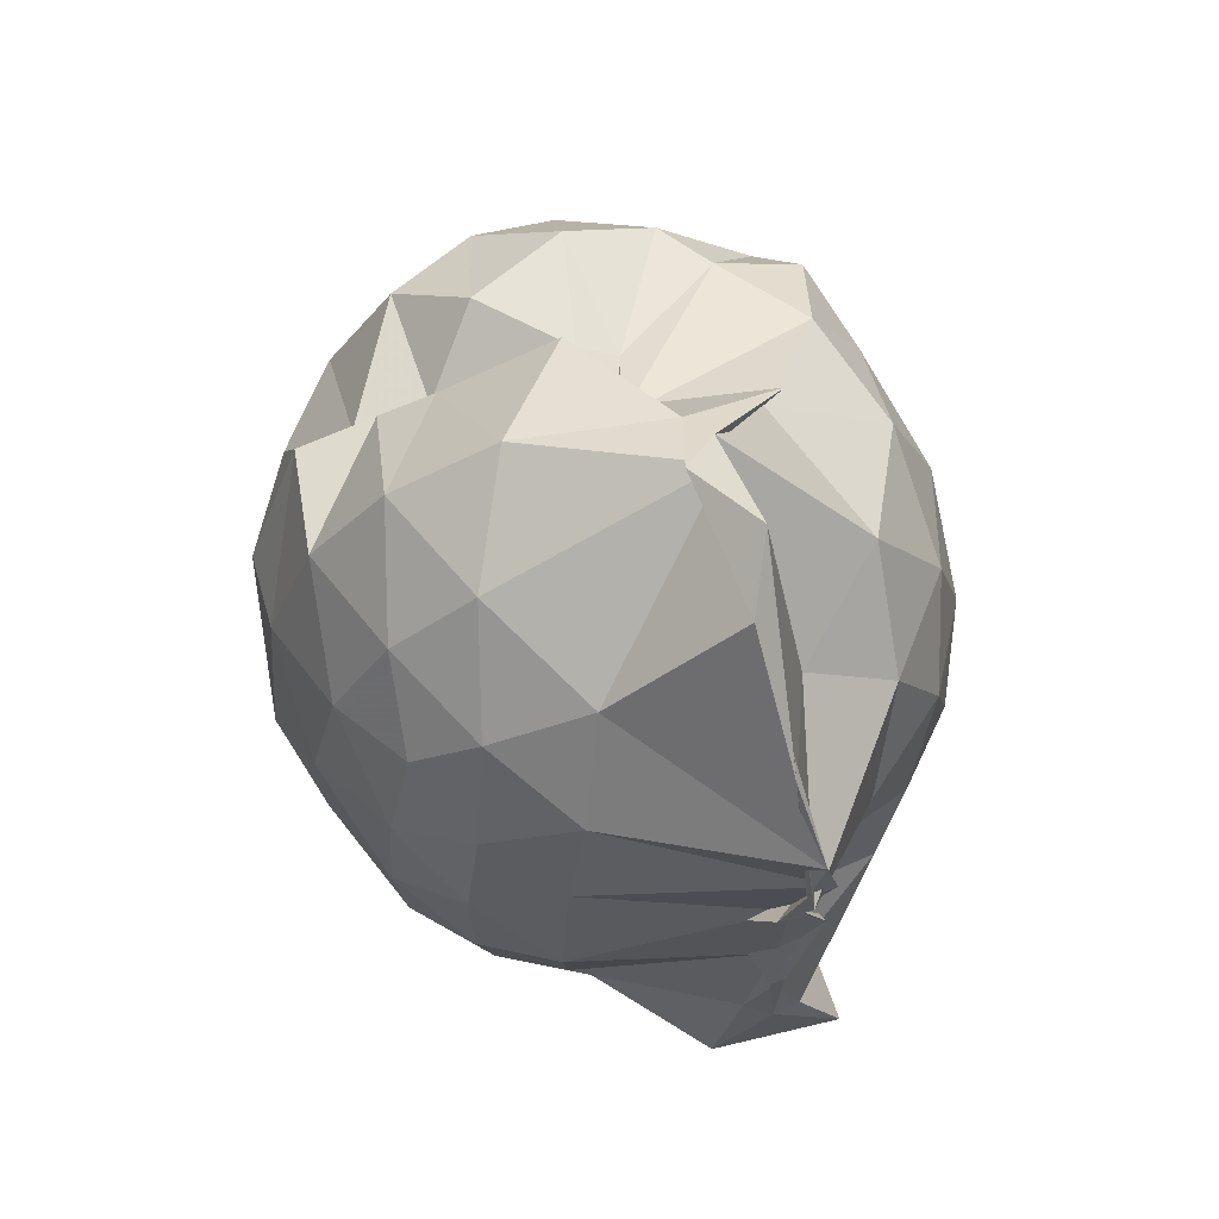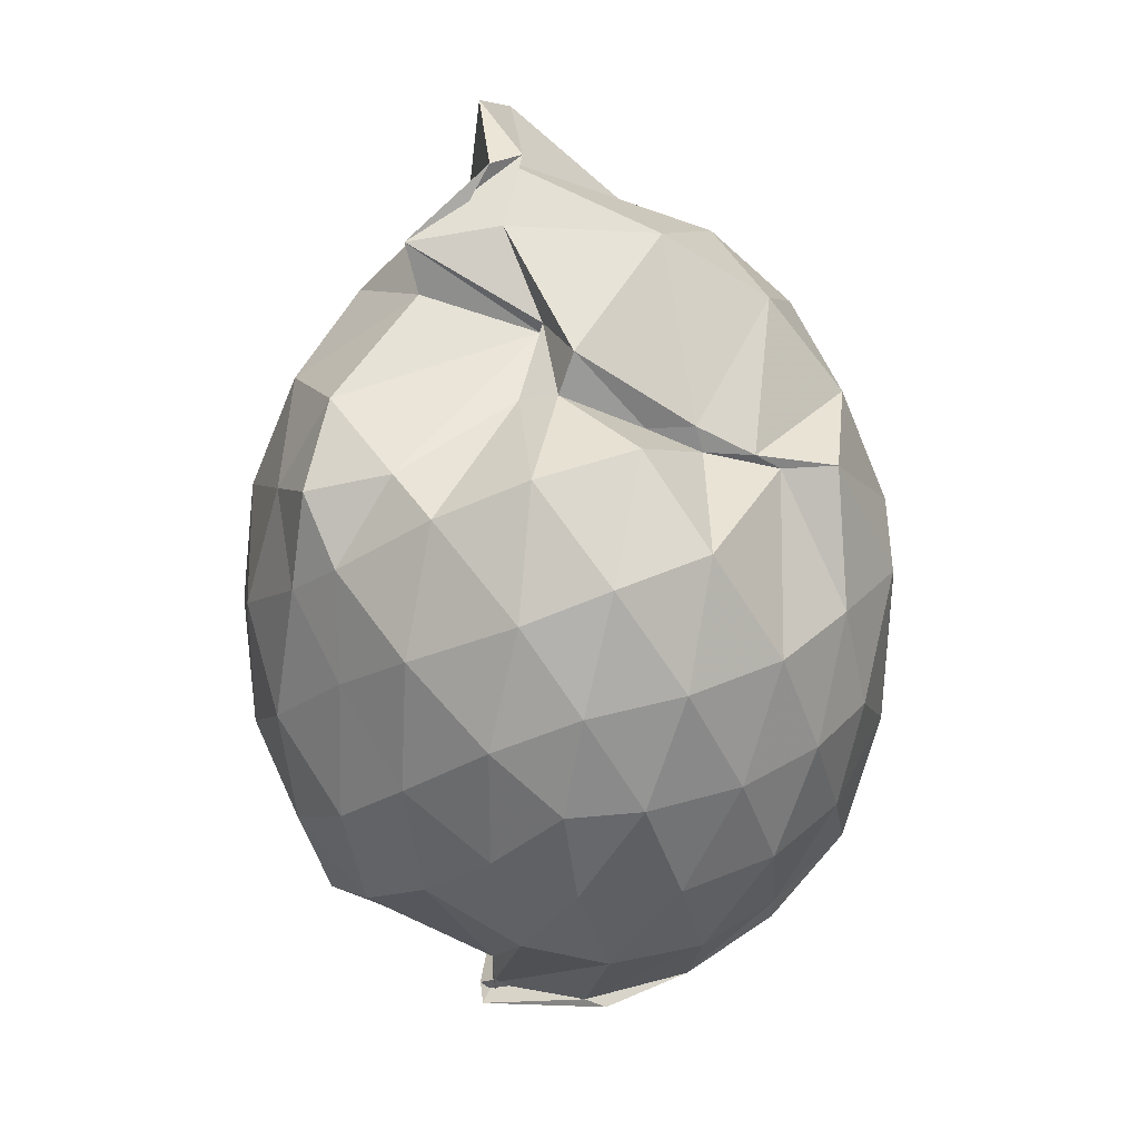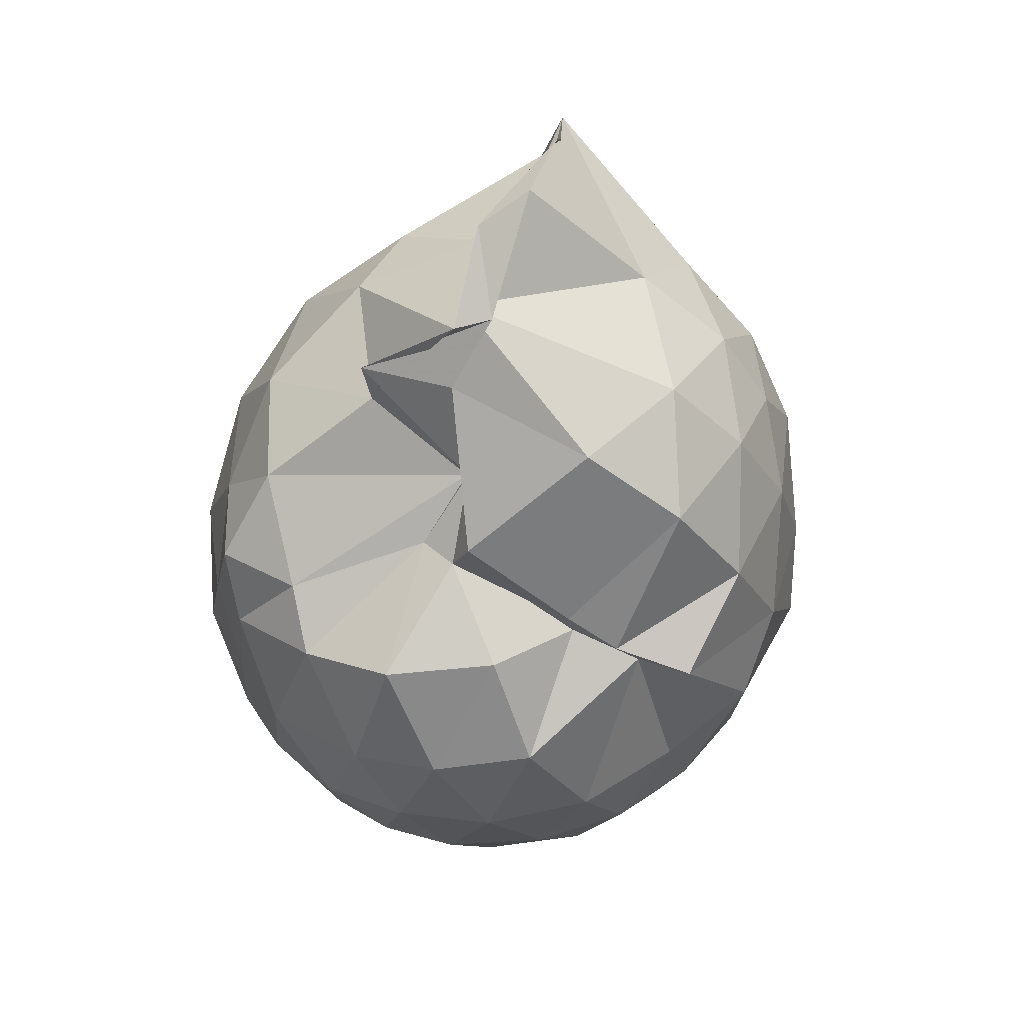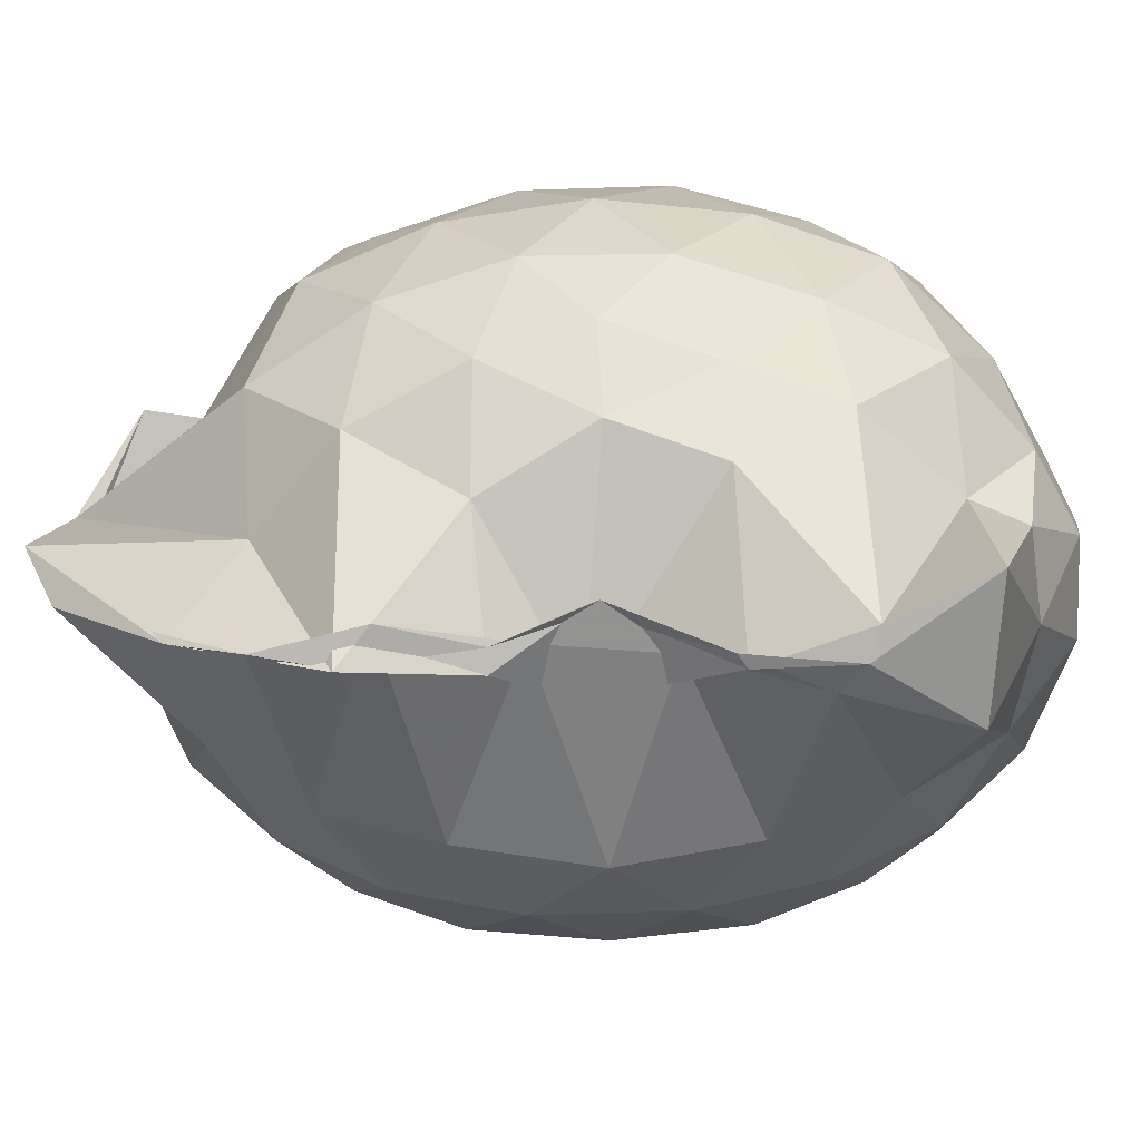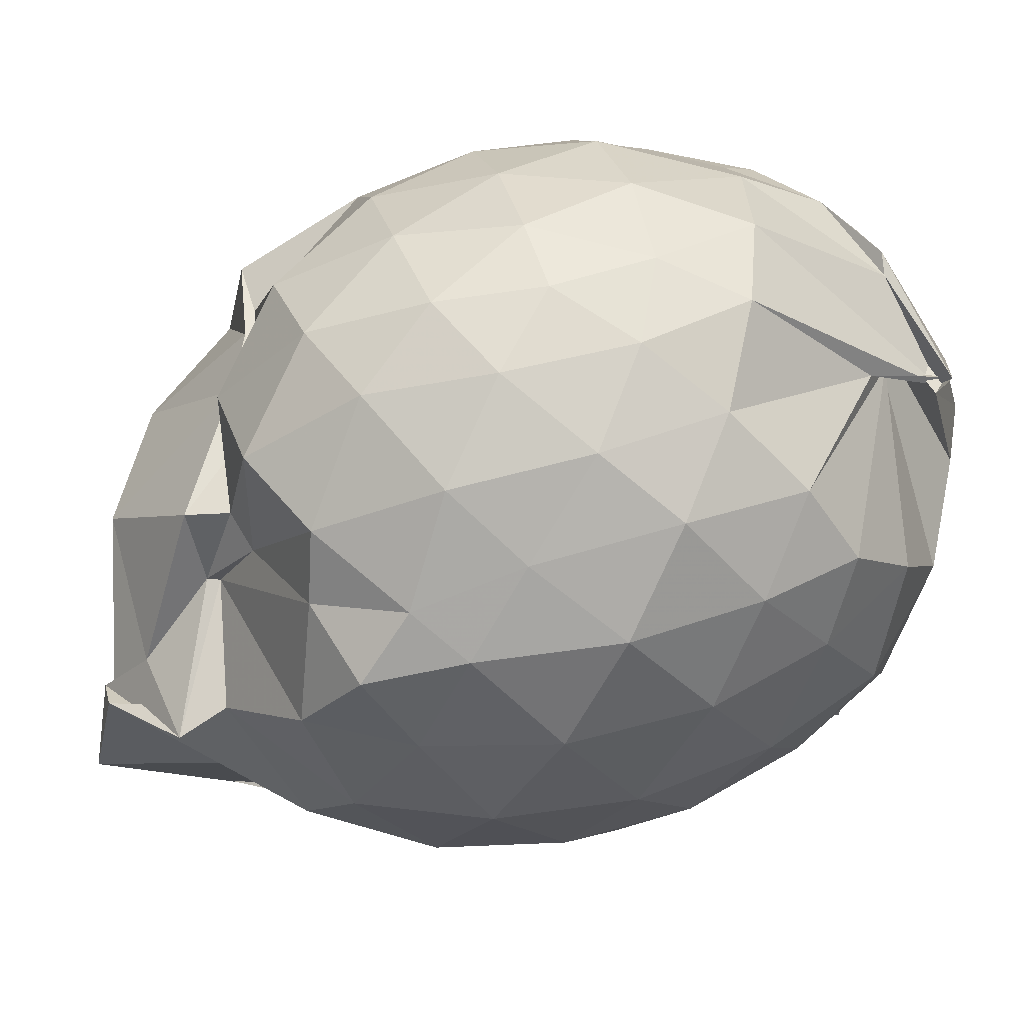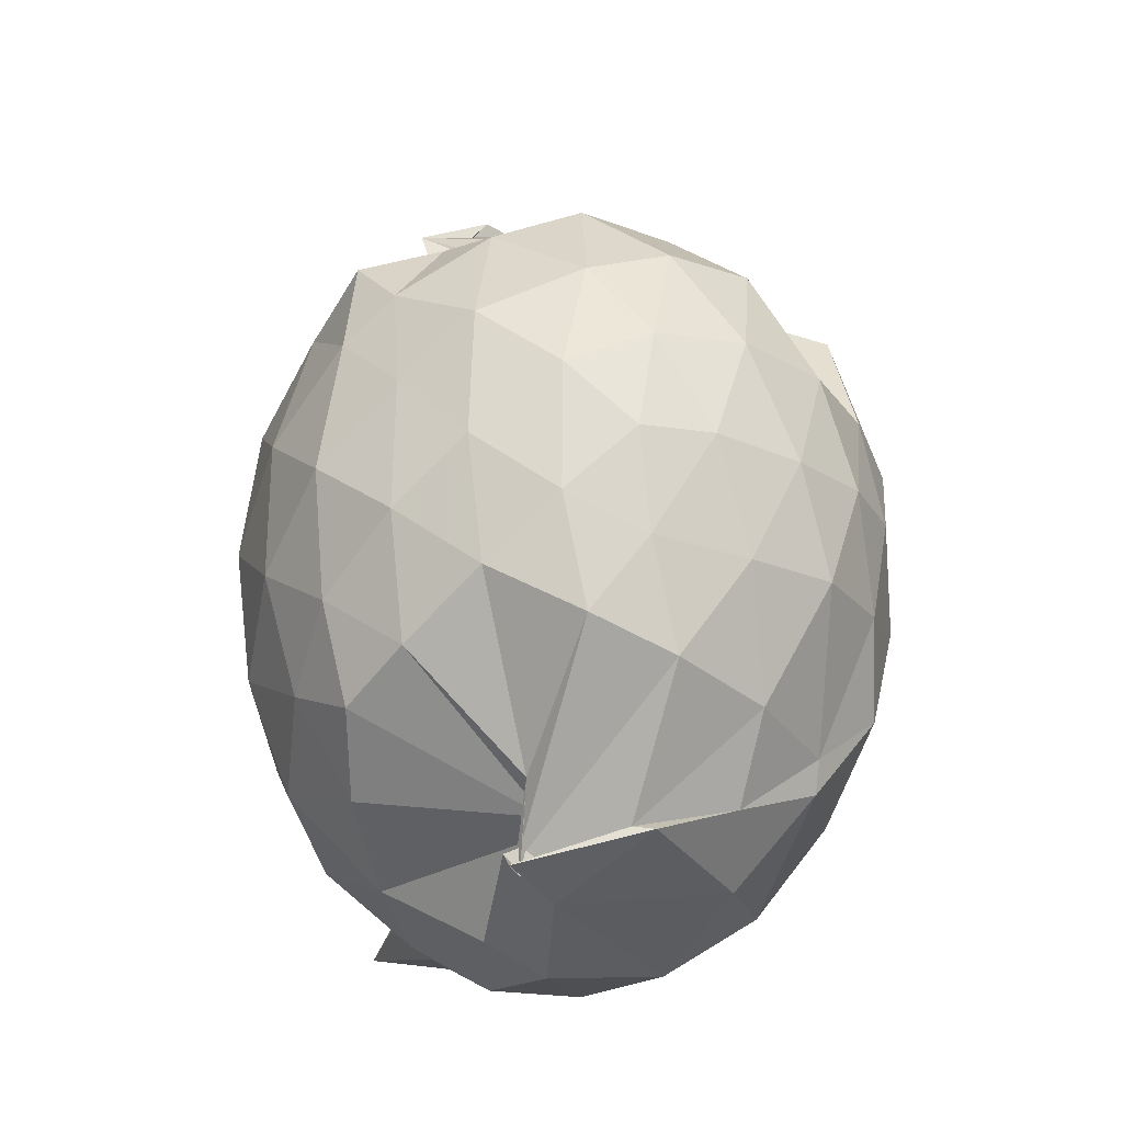
<metadata>
{"format":"obj","ext":"obj","renderer":"f3d","projection":"perspective","resolution":1024,"background":"white","views":[{"elev":67.9,"azim":164.7,"up":"+Y"},{"elev":31.0,"azim":0.9,"up":"+Y"},{"elev":74.6,"azim":21.6,"up":"+Y"},{"elev":-67.9,"azim":-88.5,"up":"+Z"},{"elev":60.7,"azim":-105.6,"up":"+Z"},{"elev":-24.3,"azim":-10.4,"up":"+Y"}]}
</metadata>
<code>
v -0.8268 -0.1258 1.04
v -1.121 -0.1048 -0.8067
v -0.09749 -0.1082 0.5794
v -0.1578 0.1651 0.5928
v -0.3211 0.4748 0.4494
v -0.5071 0.5162 0.4484
v -0.6427 0.5689 0.4295
v -0.8495 0.6562 0.4308
v -0.9442 0.626 0.3981
v -1.23 0.5441 0.6155
v -1.444 0.4805 0.5897
v -1.478 0.2372 0.6328
v -1.532 -0.1116 0.6495
v -1.501 -0.44 0.6228
v -1.433 -0.6894 0.5781
v -0.9588 -0.9233 0.5671
v -1.016 -1.064 0.5538
v -1.049 -1.055 0.6018
v -0.7246 -0.9804 0.6997
v -0.5149 -0.9056 0.6486
v -0.2925 -0.7354 0.5625
v -0.1548 -0.3814 0.6236
v -0.02317 0.1363 0.3556
v -0.1824 0.4779 0.4379
v -0.3823 0.5124 0.4528
v -0.5242 0.5815 0.44
v -0.8134 0.7619 0.4095
v -0.891 0.7431 0.22
v -0.8979 0.7125 0.2108
v -1.394 0.6176 0.379
v -1.532 0.3766 0.3879
v -1.624 0.05867 0.4049
v -1.626 -0.2934 0.4062
v -1.539 -0.5984 0.3926
v -1.393 -0.8502 0.383
v -0.8203 -0.9205 0.6129
v -1.057 -1.016 0.5632
v -0.9201 -1.103 0.4713
v -0.4787 -1.038 0.4277
v -0.2938 -0.8142 0.5255
v -0.118 -0.5937 0.4654
v -0.02501 -0.3035 0.3506
v -0.02763 0.2146 0.1327
v -0.1547 0.529 0.1486
v -0.344 0.7737 0.1343
v -0.6064 0.9323 0.1162
v -0.9893 0.931 0.07135
v -1.228 0.8974 0.09654
v -1.194 0.7721 0.1257
v -1.511 0.5368 0.112
v -1.635 0.2312 0.1081
v -1.68 -0.1109 0.1087
v -1.637 -0.4551 0.1083
v -1.525 -0.7527 0.1118
v -1.289 -0.9891 0.1283
v -1.041 -1.117 0.18
v -0.8816 -1.193 0.1543
v -0.583 -1.164 0.1155
v -0.3412 -1.006 0.115
v -0.1505 -0.7562 0.1135
v -0.02292 -0.4515 0.1276
v 0.02152 -0.09645 0.02405
v -0.1241 0.3688 -0.1532
v -0.2706 0.6284 -0.157
v -0.4769 0.8172 -0.168
v -1.027 1.041 -0.1065
v -0.9465 1.047 -0.09501
v -1.025 1.047 -0.038
v -1.37 0.6372 -0.1908
v -1.55 0.3546 -0.1911
v -1.633 0.04958 -0.1622
v -1.63 -0.2725 -0.1619
v -1.534 -0.5843 -0.1964
v -1.397 -0.8563 -0.1825
v -1.174 -1.045 -0.1568
v -0.9735 -1.148 -0.1542
v -0.7343 -1.148 -0.1754
v -0.4703 -1.04 -0.1737
v -0.2642 -0.8565 -0.1549
v -0.1113 -0.5957 -0.1507
v -0.05126 -0.2791 -0.1597
v -0.048 0.06014 -0.1628
v -0.2532 0.4511 -0.3575
v -0.4128 0.6078 -0.4197
v -0.6616 0.7382 -0.4563
v -0.9886 1.034 -0.4573
v -1.061 1.114 -0.2891
v -1.122 0.6186 -0.4408
v -1.36 0.4146 -0.4472
v -1.495 0.1415 -0.4178
v -1.557 -0.1129 -0.3652
v -1.474 -0.3741 -0.4141
v -1.383 -0.6339 -0.444
v -1.161 -0.8676 -0.4085
v -1.095 -1.005 -0.4029
v -0.9019 -1.019 -0.472
v -0.6473 -0.9623 -0.4544
v -0.4097 -0.83 -0.4179
v -0.2476 -0.6708 -0.3599
v -0.1803 -0.4243 -0.4207
v -0.1552 -0.1086 -0.4316
v -0.1828 0.2059 -0.4157
v -0.2236 -0.111 0.7628
v -0.3202 0.163 0.8062
v -0.4919 0.44 0.7928
v -0.6549 0.6246 0.6328
v -0.904 0.6082 0.7548
v -1.132 0.5071 0.7622
v -1.363 0.3431 0.7153
v -1.358 0.07123 0.7854
v -1.368 -0.2836 0.8241
v -1.325 -0.5912 0.7498
v -1.018 -0.8573 0.649
v -1.025 -1.035 0.5439
v -0.779 -0.971 0.6805
v -0.4847 -0.7007 0.7877
v -0.3207 -0.3899 0.8278
v -0.4091 -0.1231 0.9112
v -0.5448 0.1611 0.9553
v -0.7157 0.4124 0.9098
v -0.93 0.3344 0.9433
v -1.192 0.2117 0.9046
v -1.207 -0.128 0.9346
v -1.166 -0.4429 0.9031
v -0.933 -0.5668 0.9606
v -0.7175 -0.6463 0.9288
v -0.5465 -0.4029 0.9515
v -0.6386 -0.1201 1.018
v -0.7826 0.1336 1.016
v -0.9993 0.03692 1.015
v -0.9995 -0.2866 1.001
v -0.7944 -0.3834 1.004
v -0.3577 0.3613 -0.5523
v -0.5857 0.5044 -0.6279
v -1.051 0.5865 -0.8716
v -1.015 0.7655 -0.7264
v -1.024 0.4174 -0.9047
v -1.267 0.1485 -0.6208
v -1.404 -0.1193 -0.5407
v -1.327 -0.3762 -0.6055
v -1.076 -0.6494 -0.8559
v -1.196 -0.8871 -0.8743
v -0.8489 -0.8597 -0.8689
v -0.5848 -0.7203 -0.626
v -0.3588 -0.5783 -0.5542
v -0.3127 -0.285 -0.5918
v -0.3111 0.06517 -0.5931
v -0.5291 0.2233 -0.6814
v -1.1 0.3418 -0.8495
v -1.015 0.4127 -0.8751
v -0.9772 0.1193 -0.8354
v -0.881 -0.06508 -0.747
v -0.9845 -0.3916 -0.8516
v -0.9997 -0.6248 -0.8739
v -0.926 -0.5662 -0.8441
v -0.5189 -0.4377 -0.6753
v -0.4952 -0.1094 -0.7375
v -1.028 0.04207 -0.7987
v -1.031 0.1175 -0.819
v -1.106 -0.08391 -0.7897
v -1.02 -0.3682 -0.8534
v -1.004 -0.2618 -0.8117
f 3 23 4
f 4 23 24
f 4 24 5
f 5 24 25
f 5 25 6
f 6 25 26
f 6 26 7
f 7 26 27
f 7 27 8
f 8 27 28
f 8 28 9
f 9 28 29
f 9 29 10
f 10 29 30
f 10 30 11
f 11 30 31
f 11 31 12
f 12 31 32
f 12 32 13
f 13 32 33
f 13 33 14
f 14 33 34
f 14 34 15
f 15 34 35
f 15 35 16
f 16 35 36
f 16 36 17
f 17 36 37
f 17 37 18
f 18 37 38
f 18 38 19
f 19 38 39
f 19 39 20
f 20 39 40
f 20 40 21
f 21 40 41
f 21 41 22
f 22 41 42
f 22 42 3
f 3 42 23
f 23 43 24
f 24 43 44
f 24 44 25
f 25 44 45
f 25 45 26
f 26 45 46
f 26 46 27
f 27 46 47
f 27 47 28
f 28 47 48
f 28 48 29
f 29 48 49
f 29 49 30
f 30 49 50
f 30 50 31
f 31 50 51
f 31 51 32
f 32 51 52
f 32 52 33
f 33 52 53
f 33 53 34
f 34 53 54
f 34 54 35
f 35 54 55
f 35 55 36
f 36 55 56
f 36 56 37
f 37 56 57
f 37 57 38
f 38 57 58
f 38 58 39
f 39 58 59
f 39 59 40
f 40 59 60
f 40 60 41
f 41 60 61
f 41 61 42
f 42 61 62
f 42 62 23
f 23 62 43
f 43 63 44
f 44 63 64
f 44 64 45
f 45 64 65
f 45 65 46
f 46 65 66
f 46 66 47
f 47 66 67
f 47 67 48
f 48 67 68
f 48 68 49
f 49 68 69
f 49 69 50
f 50 69 70
f 50 70 51
f 51 70 71
f 51 71 52
f 52 71 72
f 52 72 53
f 53 72 73
f 53 73 54
f 54 73 74
f 54 74 55
f 55 74 75
f 55 75 56
f 56 75 76
f 56 76 57
f 57 76 77
f 57 77 58
f 58 77 78
f 58 78 59
f 59 78 79
f 59 79 60
f 60 79 80
f 60 80 61
f 61 80 81
f 61 81 62
f 62 81 82
f 62 82 43
f 43 82 63
f 63 83 64
f 64 83 84
f 64 84 65
f 65 84 85
f 65 85 66
f 66 85 86
f 66 86 67
f 67 86 87
f 67 87 68
f 68 87 88
f 68 88 69
f 69 88 89
f 69 89 70
f 70 89 90
f 70 90 71
f 71 90 91
f 71 91 72
f 72 91 92
f 72 92 73
f 73 92 93
f 73 93 74
f 74 93 94
f 74 94 75
f 75 94 95
f 75 95 76
f 76 95 96
f 76 96 77
f 77 96 97
f 77 97 78
f 78 97 98
f 78 98 79
f 79 98 99
f 79 99 80
f 80 99 100
f 80 100 81
f 81 100 101
f 81 101 82
f 82 101 102
f 82 102 63
f 63 102 83
f 103 104 118
f 104 119 118
f 104 105 119
f 105 120 119
f 105 106 120
f 106 107 120
f 107 121 120
f 107 108 121
f 108 122 121
f 108 109 122
f 109 110 122
f 110 123 122
f 110 111 123
f 111 124 123
f 111 112 124
f 112 113 124
f 113 125 124
f 113 114 125
f 114 126 125
f 114 115 126
f 115 116 126
f 116 127 126
f 116 117 127
f 117 118 127
f 117 103 118
f 118 119 128
f 119 129 128
f 119 120 129
f 120 121 129
f 121 130 129
f 121 122 130
f 122 123 130
f 123 131 130
f 123 124 131
f 124 125 131
f 125 132 131
f 125 126 132
f 126 127 132
f 127 128 132
f 127 118 128
f 133 148 134
f 134 148 149
f 134 149 135
f 135 149 150
f 135 150 136
f 136 150 137
f 137 150 151
f 137 151 138
f 138 151 152
f 138 152 139
f 139 152 140
f 140 152 153
f 140 153 141
f 141 153 154
f 141 154 142
f 142 154 143
f 143 154 155
f 143 155 144
f 144 155 156
f 144 156 145
f 145 156 146
f 146 156 157
f 146 157 147
f 147 157 148
f 147 148 133
f 148 158 149
f 149 158 159
f 149 159 150
f 150 159 151
f 151 159 160
f 151 160 152
f 152 160 153
f 153 160 161
f 153 161 154
f 154 161 155
f 155 161 162
f 155 162 156
f 156 162 157
f 157 162 158
f 157 158 148
f 3 4 103
f 103 4 104
f 4 5 104
f 104 5 105
f 5 6 105
f 105 6 106
f 6 7 106
f 7 8 106
f 106 8 107
f 8 9 107
f 107 9 108
f 9 10 108
f 108 10 109
f 10 11 109
f 11 12 109
f 109 12 110
f 12 13 110
f 110 13 111
f 13 14 111
f 111 14 112
f 14 15 112
f 15 16 112
f 112 16 113
f 16 17 113
f 113 17 114
f 17 18 114
f 114 18 115
f 18 19 115
f 19 20 115
f 115 20 116
f 20 21 116
f 116 21 117
f 21 22 117
f 117 22 103
f 22 3 103
f 83 133 84
f 84 133 134
f 84 134 85
f 85 134 135
f 85 135 86
f 86 135 136
f 86 136 87
f 87 136 88
f 88 136 137
f 88 137 89
f 89 137 138
f 89 138 90
f 90 138 139
f 90 139 91
f 91 139 92
f 92 139 140
f 92 140 93
f 93 140 141
f 93 141 94
f 94 141 142
f 94 142 95
f 95 142 96
f 96 142 143
f 96 143 97
f 97 143 144
f 97 144 98
f 98 144 145
f 98 145 99
f 99 145 100
f 100 145 146
f 100 146 101
f 101 146 147
f 101 147 102
f 102 147 133
f 102 133 83
f 128 129 1
f 129 130 1
f 130 131 1
f 131 132 1
f 132 128 1
f 159 158 2
f 160 159 2
f 161 160 2
f 162 161 2
f 158 162 2

</code>
